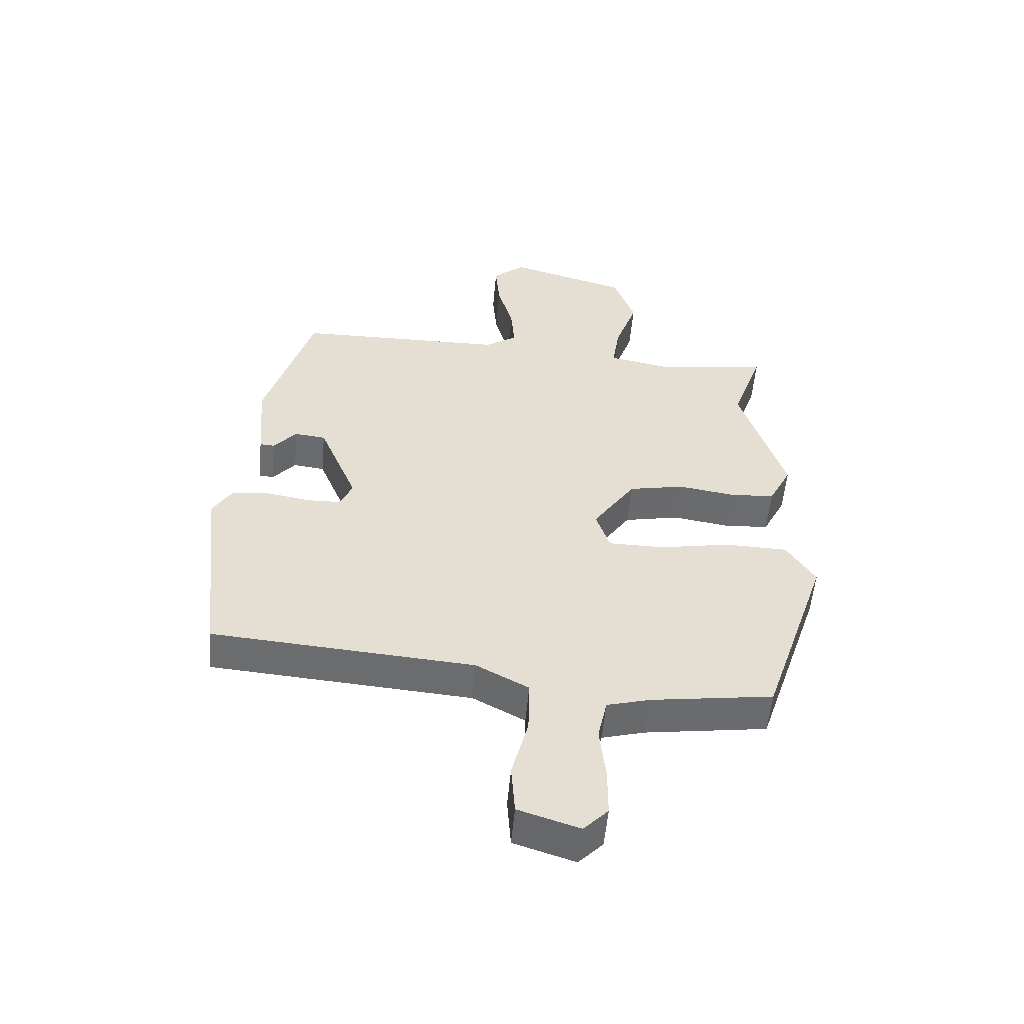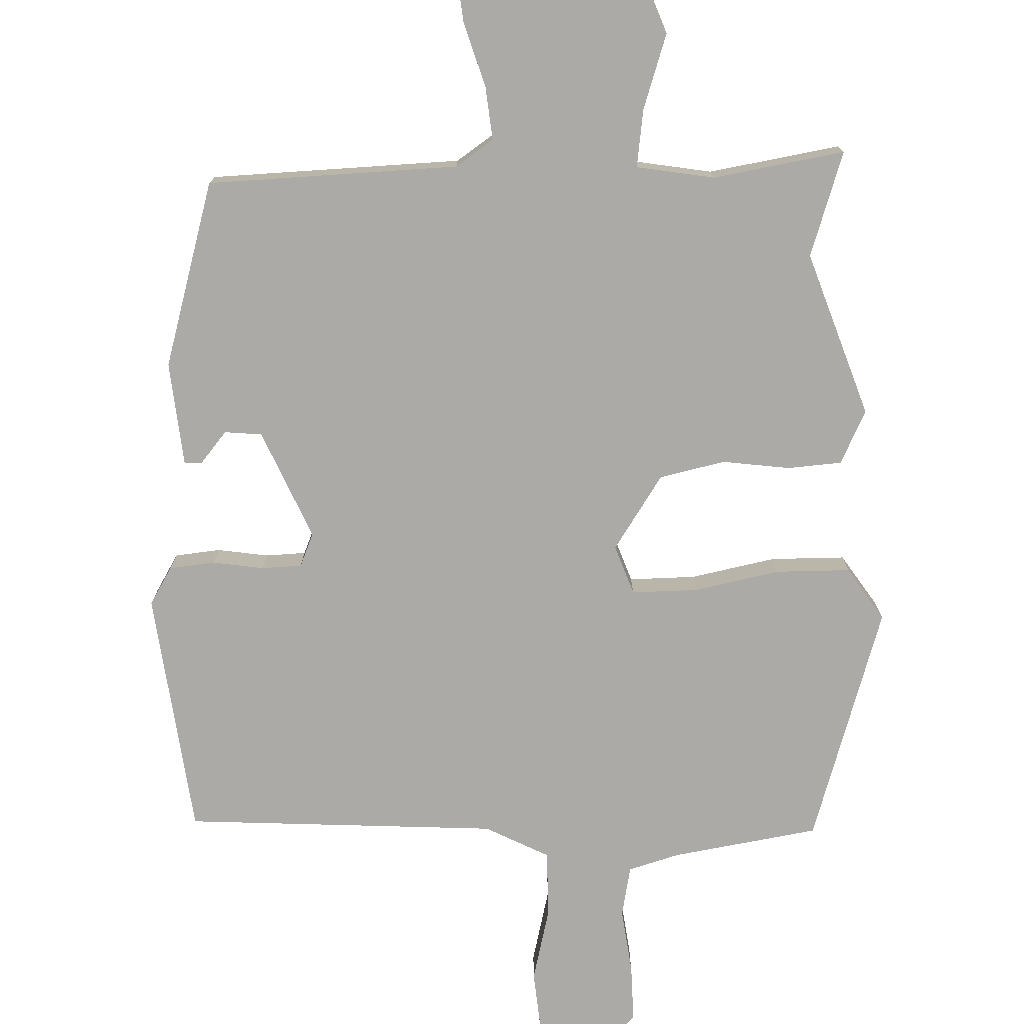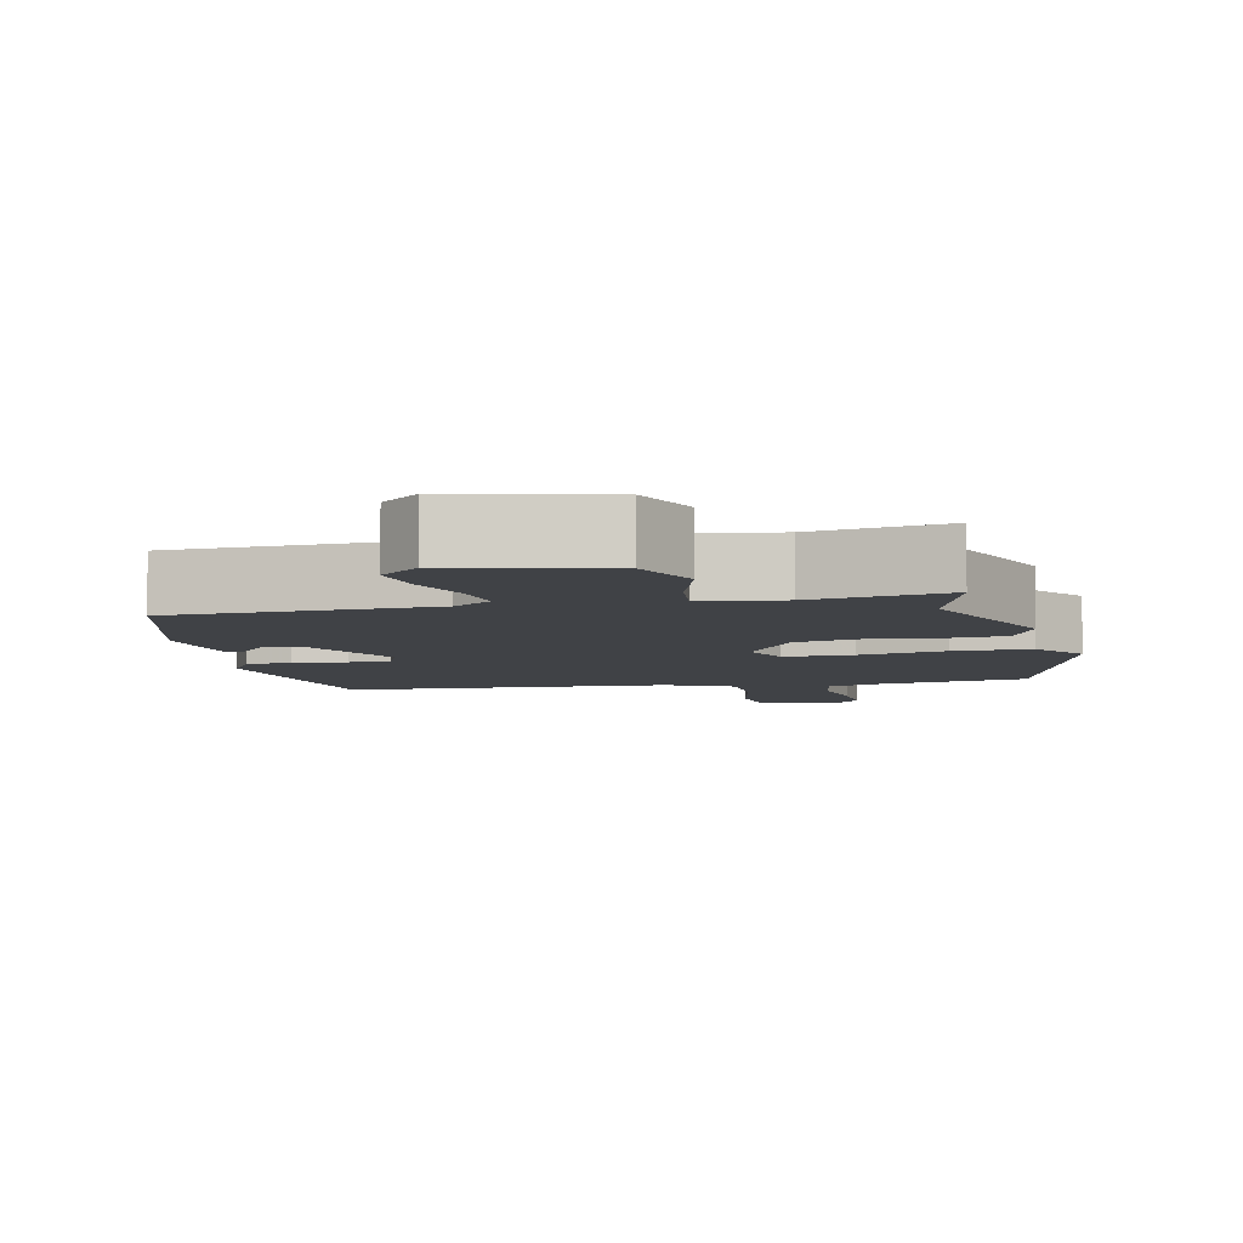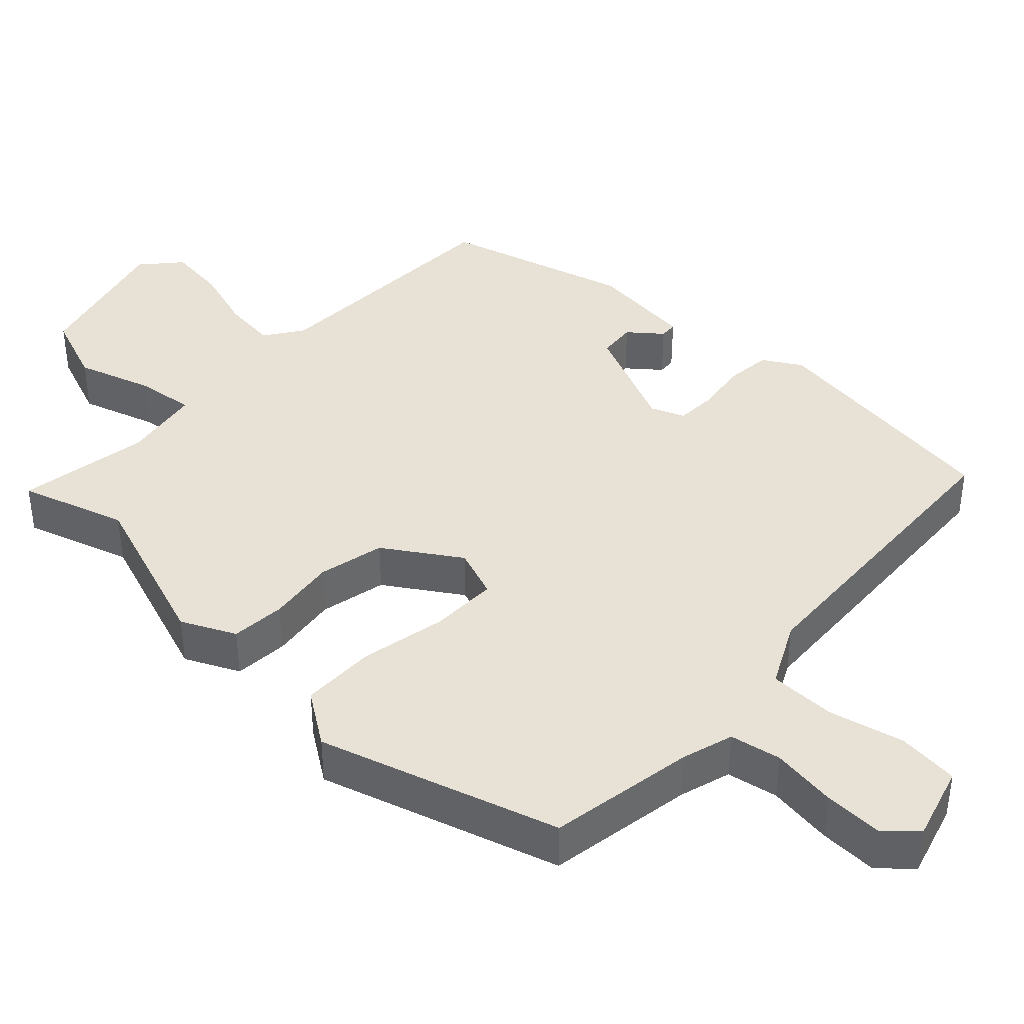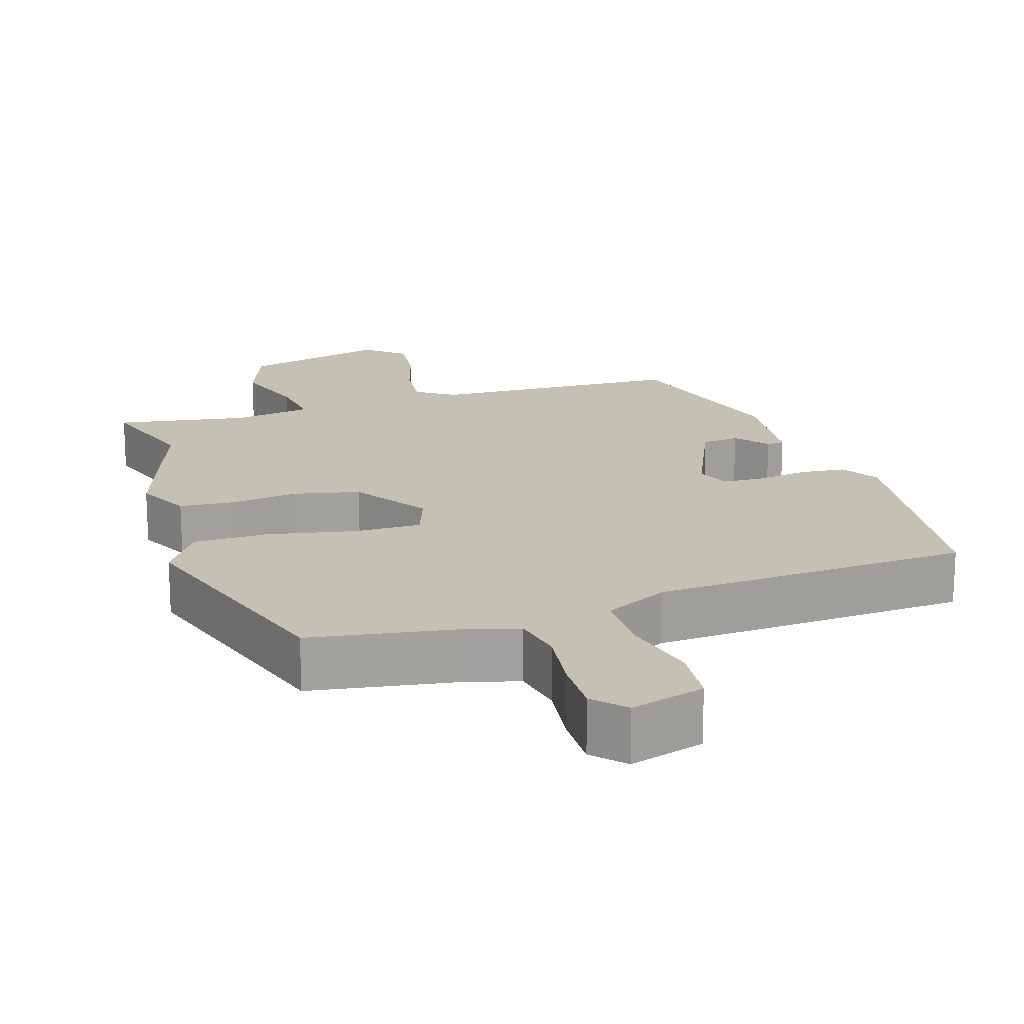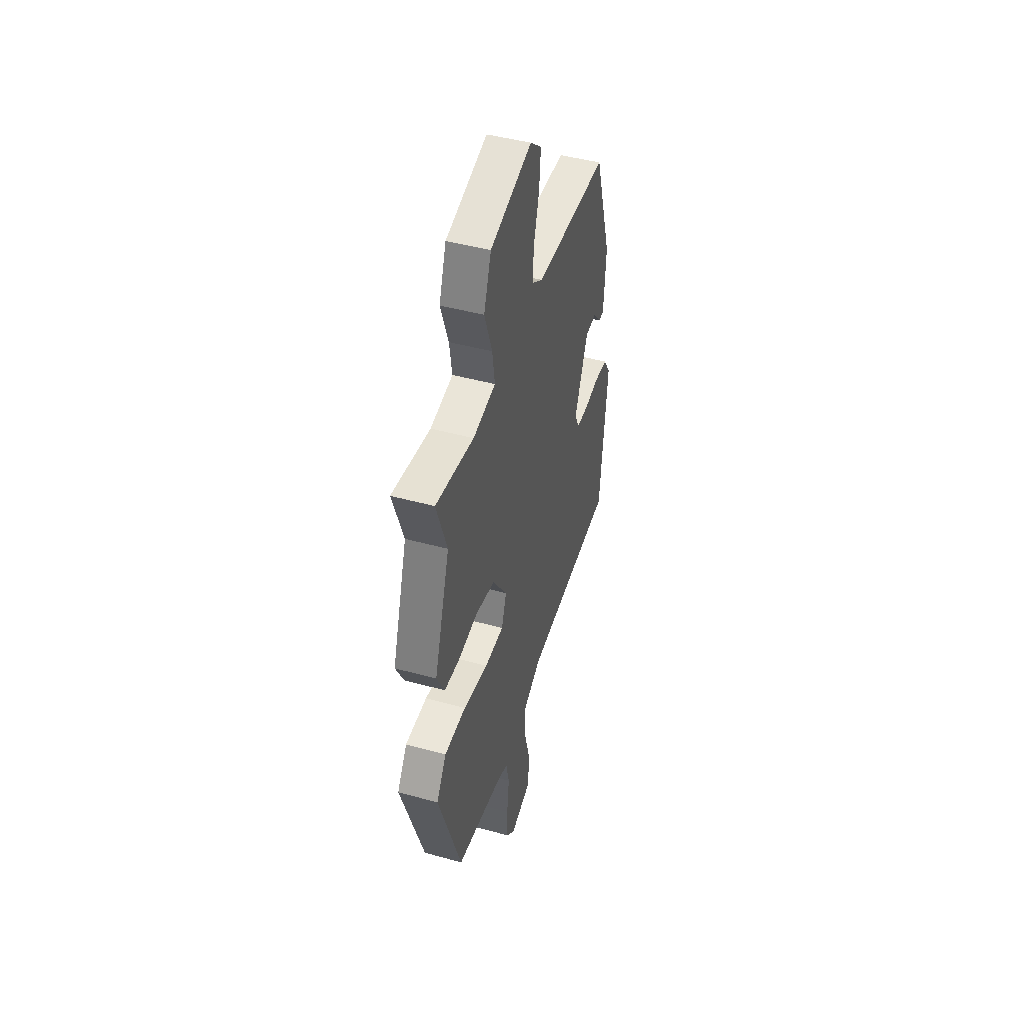
<metadata>
{"format":"obj","ext":"obj","renderer":"f3d","projection":"perspective","resolution":1024,"background":"white","views":[{"elev":-53.7,"azim":-5.0,"up":"+Z"},{"elev":-75.9,"azim":3.0,"up":"+Y"},{"elev":-6.1,"azim":14.5,"up":"+Y"},{"elev":40.5,"azim":134.8,"up":"+Y"},{"elev":18.3,"azim":163.5,"up":"+Y"},{"elev":45.7,"azim":107.6,"up":"+Z"}]}
</metadata>
<code>
v -0.375 0.07 0.512
v -0.032 0.07 0.517
v 0.02 0.07 0.551
v 0.014 0.07 0.624
v -0.011 0.07 0.712
v -0.018 0.07 0.791
v 0.035 0.07 0.835
v 0.231 0.07 0.779
v 0.265 0.07 0.683
v 0.229 0.07 0.581
v 0.217 0.07 0.503
v 0.323 0.07 0.483
v 0.503 0.07 0.509
v 0.453 0.07 0.367
v 0.526 0.07 0.141
v 0.489 0.07 0.069
v 0.415 0.07 0.065
v 0.323 0.07 0.079
v 0.233 0.07 0.061
v 0.164 0.07 -0.039
v 0.187 0.07 -0.107
v 0.278 0.07 -0.108
v 0.395 0.07 -0.087
v 0.497 0.07 -0.09
v 0.544 0.07 -0.163
v 0.436 0.07 -0.485
v 0.235 0.07 -0.513
v 0.165 0.07 -0.532
v 0.15 0.07 -0.601
v 0.16 0.07 -0.69
v 0.16 0.07 -0.769
v 0.12 0.07 -0.81
v 0.02 0.07 -0.778
v 0.014 0.07 -0.695
v 0.041 0.07 -0.593
v 0.043 0.07 -0.503
v -0.043 0.07 -0.457
v -0.471 0.07 -0.423
v -0.507 0.07 -0.087
v -0.475 0.07 -0.036
v -0.413 0.07 -0.031
v -0.343 0.07 -0.043
v -0.288 0.07 -0.042
v -0.268 0.07 0.003
v -0.33 0.07 0.153
v -0.381 0.07 0.159
v -0.418 0.07 0.116
v -0.442 0.07 0.118
v -0.453 0.07 0.26
v -0.375 0 0.512
v -0.032 0 0.517
v 0.02 0 0.551
v 0.014 0 0.624
v -0.011 0 0.712
v -0.018 0 0.791
v 0.035 0 0.835
v 0.231 0 0.779
v 0.265 0 0.683
v 0.229 0 0.581
v 0.217 0 0.503
v 0.323 0 0.483
v 0.503 0 0.509
v 0.453 0 0.367
v 0.526 0 0.141
v 0.489 0 0.069
v 0.415 0 0.065
v 0.323 0 0.079
v 0.233 0 0.061
v 0.164 0 -0.039
v 0.187 0 -0.107
v 0.278 0 -0.108
v 0.395 0 -0.087
v 0.497 0 -0.09
v 0.544 0 -0.163
v 0.436 0 -0.485
v 0.235 0 -0.513
v 0.165 0 -0.532
v 0.15 0 -0.601
v 0.16 0 -0.69
v 0.16 0 -0.769
v 0.12 0 -0.81
v 0.02 0 -0.778
v 0.014 0 -0.695
v 0.041 0 -0.593
v 0.043 0 -0.503
v -0.043 0 -0.457
v -0.471 0 -0.423
v -0.507 0 -0.087
v -0.475 0 -0.036
v -0.413 0 -0.031
v -0.343 0 -0.043
v -0.288 0 -0.042
v -0.268 0 0.003
v -0.33 0 0.153
v -0.381 0 0.159
v -0.418 0 0.116
v -0.442 0 0.118
v -0.453 0 0.26
f 46 47 48 49
f 45 46 49 1
f 44 45 1 2
f 43 44 2 3
f 39 40 41 42
f 37 38 39 42
f 36 37 42 43
f 32 33 34 35
f 32 35 36
f 29 30 31 32
f 29 32 36
f 28 29 36 43
f 24 25 26 27
f 22 23 24 27
f 21 22 27 28
f 20 21 28 43
f 15 16 17 18
f 14 15 18 19
f 12 13 14 19
f 11 12 19 20
f 7 8 9 10
f 7 10 11
f 4 5 6 7
f 3 4 7 11
f 3 11 20 43
f 98 97 96 95
f 50 98 95 94
f 51 50 94 93
f 52 51 93 92
f 91 90 89 88
f 91 88 87 86
f 92 91 86 85
f 84 83 82 81
f 85 84 81
f 81 80 79 78
f 85 81 78
f 92 85 78 77
f 76 75 74 73
f 76 73 72 71
f 77 76 71 70
f 92 77 70 69
f 67 66 65 64
f 68 67 64 63
f 68 63 62 61
f 69 68 61 60
f 59 58 57 56
f 60 59 56
f 56 55 54 53
f 60 56 53 52
f 92 69 60 52
f 1 50 51 2
f 2 51 52 3
f 3 52 53 4
f 4 53 54 5
f 5 54 55 6
f 6 55 56 7
f 7 56 57 8
f 8 57 58 9
f 9 58 59 10
f 10 59 60 11
f 11 60 61 12
f 12 61 62 13
f 13 62 63 14
f 14 63 64 15
f 15 64 65 16
f 16 65 66 17
f 17 66 67 18
f 18 67 68 19
f 19 68 69 20
f 20 69 70 21
f 21 70 71 22
f 22 71 72 23
f 23 72 73 24
f 24 73 74 25
f 25 74 75 26
f 26 75 76 27
f 27 76 77 28
f 28 77 78 29
f 29 78 79 30
f 30 79 80 31
f 31 80 81 32
f 32 81 82 33
f 33 82 83 34
f 34 83 84 35
f 35 84 85 36
f 36 85 86 37
f 37 86 87 38
f 38 87 88 39
f 39 88 89 40
f 40 89 90 41
f 41 90 91 42
f 42 91 92 43
f 43 92 93 44
f 44 93 94 45
f 45 94 95 46
f 46 95 96 47
f 47 96 97 48
f 48 97 98 49
f 49 98 50 1

</code>
